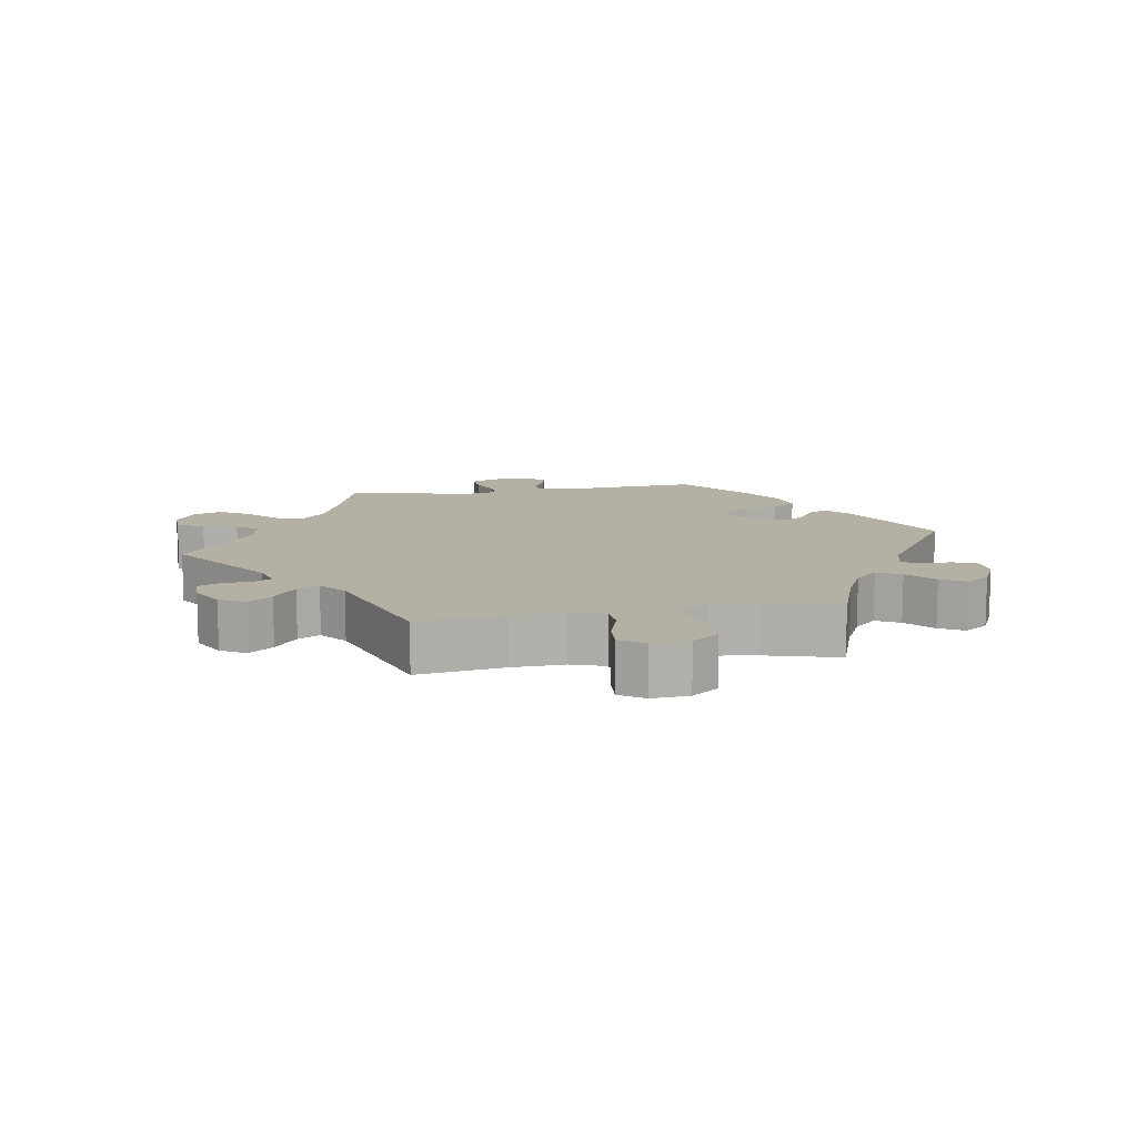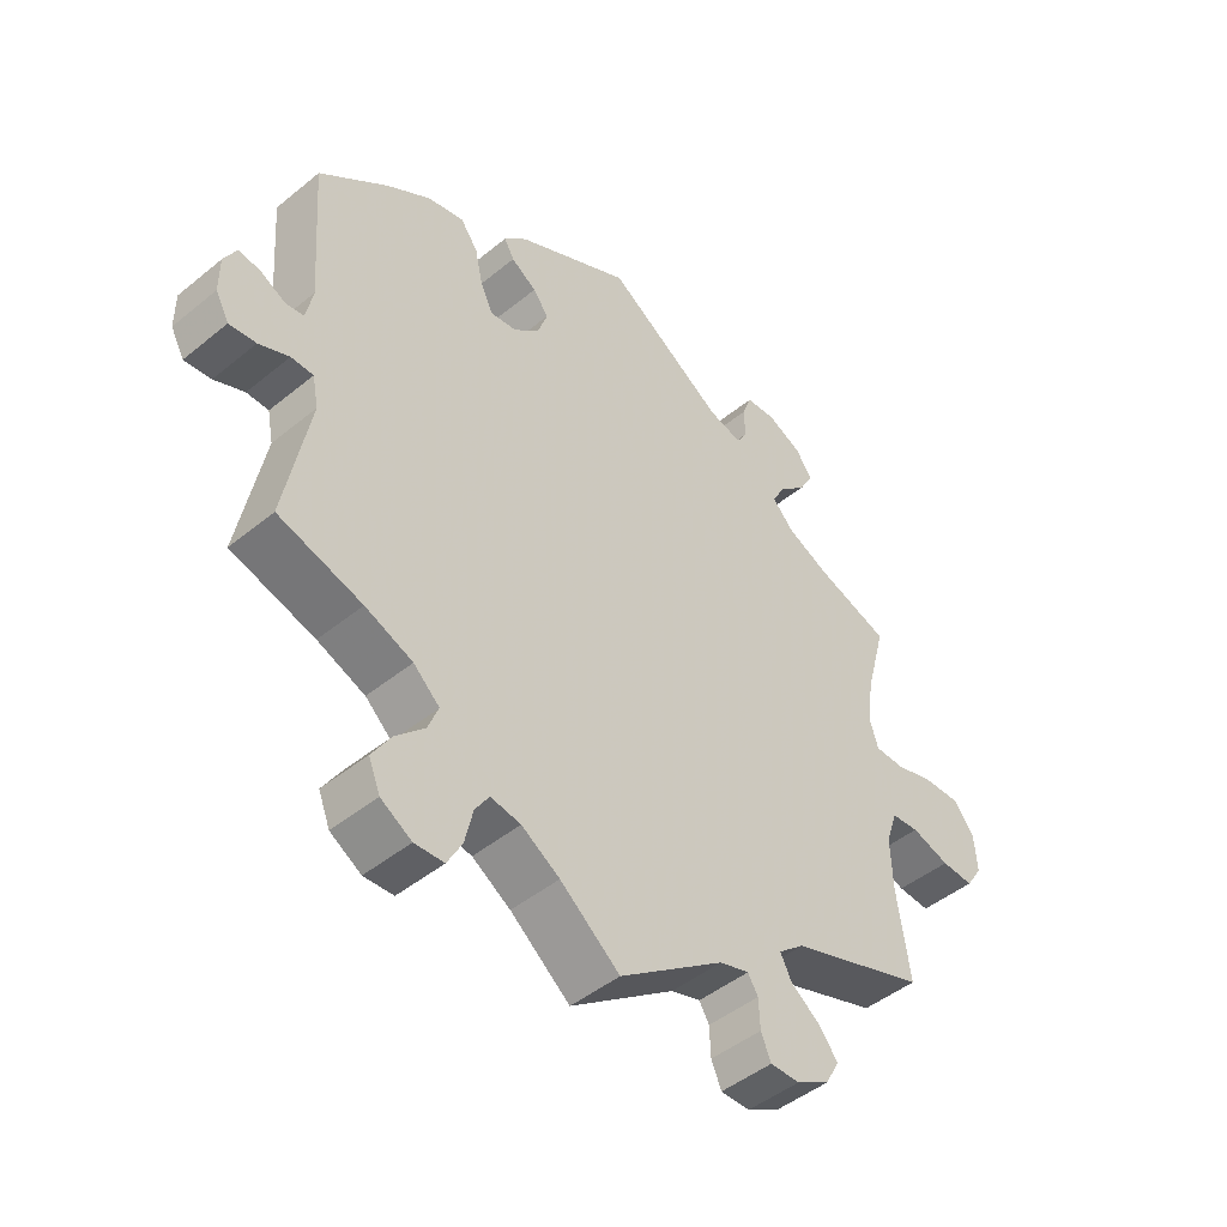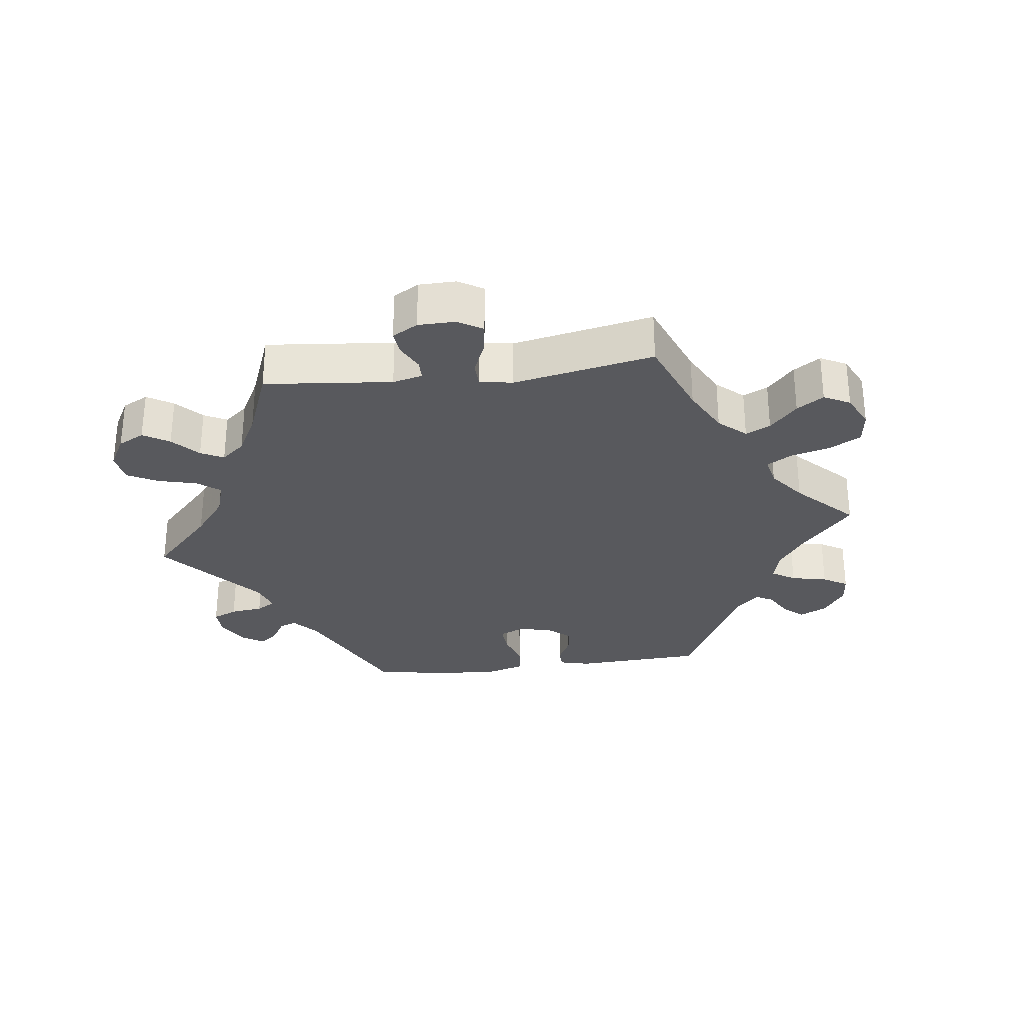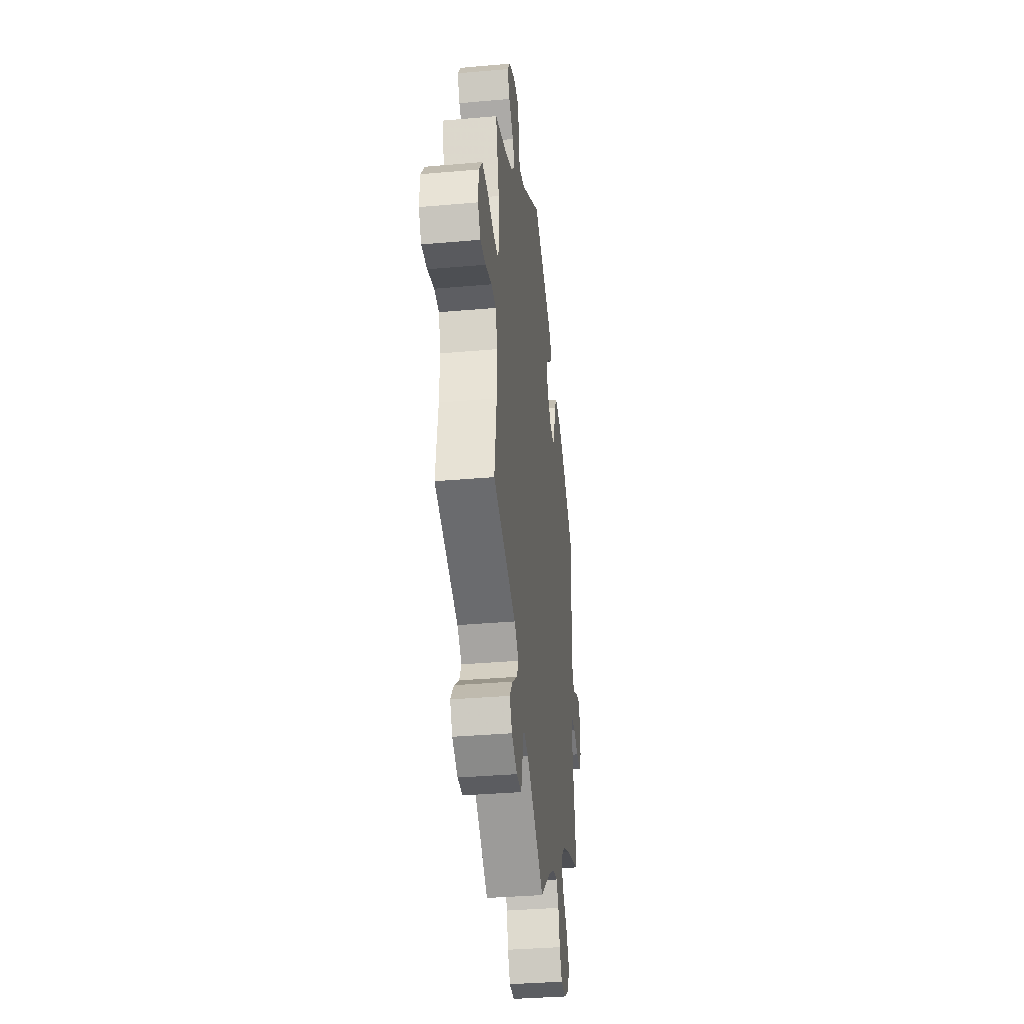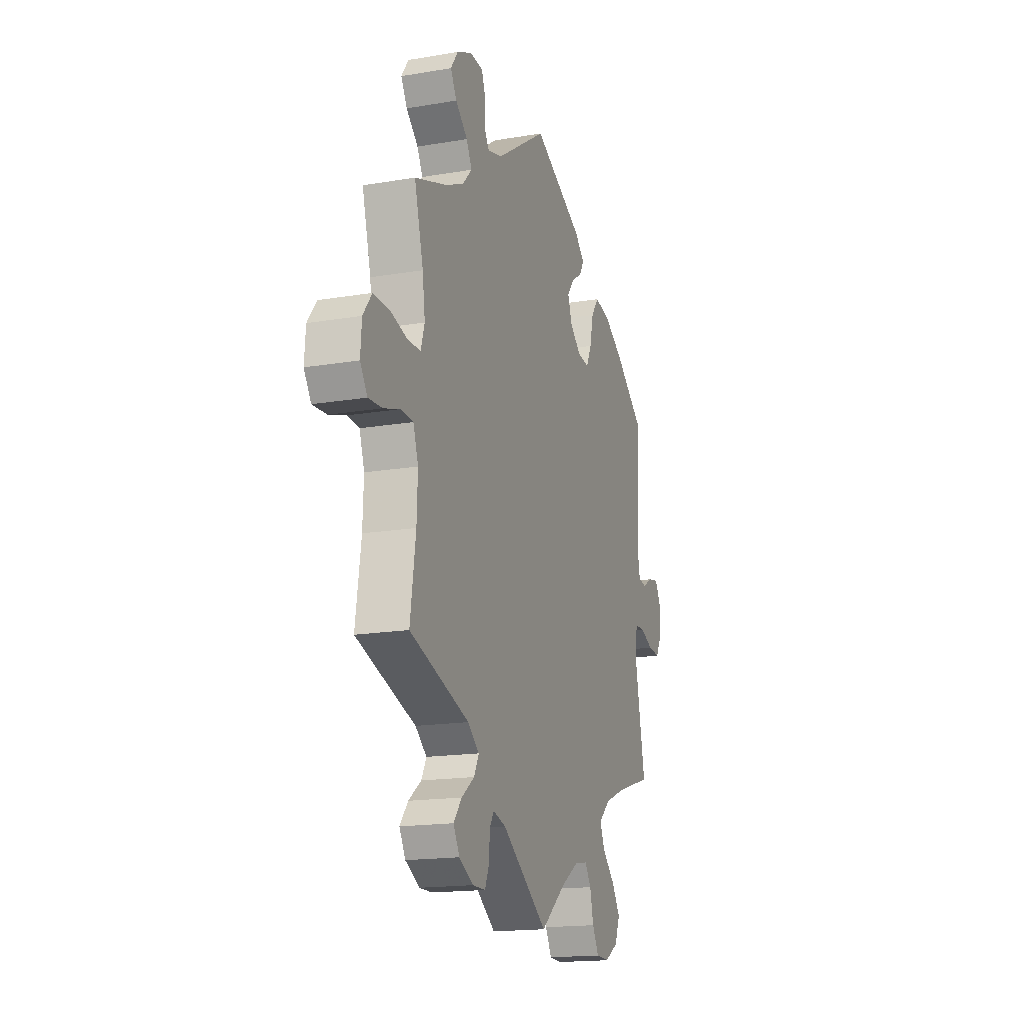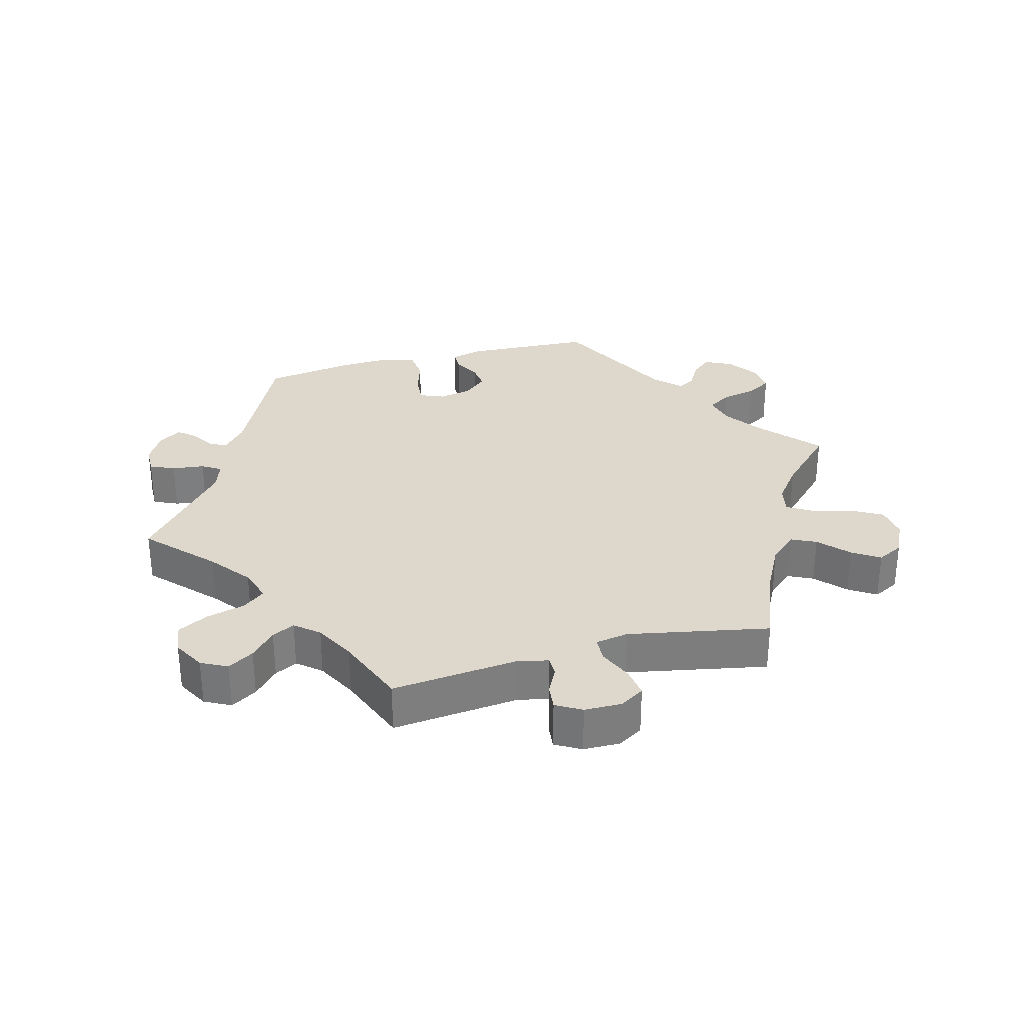
<metadata>
{"format":"obj","ext":"obj","renderer":"f3d","projection":"perspective","resolution":1024,"background":"white","views":[{"elev":11.5,"azim":-99.4,"up":"+Y"},{"elev":-46.3,"azim":133.0,"up":"+Z"},{"elev":-29.8,"azim":-142.9,"up":"+Y"},{"elev":-35.1,"azim":-83.3,"up":"+Z"},{"elev":-16.9,"azim":-71.1,"up":"+Z"},{"elev":31.1,"azim":-165.3,"up":"+Y"}]}
</metadata>
<code>
v 0.376 0.07 -0.327
v 0.305 0.07 -0.356
v 0.266 0.07 -0.392
v 0.282 0.07 -0.431
v 0.325 0.07 -0.473
v 0.353 0.07 -0.517
v 0.336 0.07 -0.56
v 0.29 0.07 -0.588
v 0.246 0.07 -0.586
v 0.224 0.07 -0.546
v 0.212 0.07 -0.494
v 0.191 0.07 -0.462
v 0.146 0.07 -0.47
v 0.089 0.07 -0.506
v 0 0.07 -0.578
v -0.157 0.07 -0.466
v -0.201 0.07 -0.453
v -0.216 0.07 -0.478
v -0.218 0.07 -0.522
v -0.233 0.07 -0.557
v -0.277 0.07 -0.557
v -0.326 0.07 -0.53
v -0.347 0.07 -0.492
v -0.319 0.07 -0.456
v -0.275 0.07 -0.423
v -0.258 0.07 -0.39
v -0.297 0.07 -0.358
v -0.501 0.07 -0.289
v -0.482 0.07 -0.159
v -0.479 0.07 -0.081
v -0.496 0.07 -0.03
v -0.537 0.07 -0.027
v -0.594 0.07 -0.045
v -0.642 0.07 -0.048
v -0.666 0.07 -0.011
v -0.662 0.07 0.045
v -0.632 0.07 0.085
v -0.577 0.07 0.084
v -0.519 0.07 0.068
v -0.475 0.07 0.069
v -0.462 0.07 0.111
v -0.471 0.07 0.177
v -0.501 0.07 0.289
v -0.39 0.07 0.327
v -0.328 0.07 0.356
v -0.296 0.07 0.39
v -0.315 0.07 0.426
v -0.356 0.07 0.463
v -0.377 0.07 0.5
v -0.352 0.07 0.536
v -0.301 0.07 0.56
v -0.256 0.07 0.557
v -0.243 0.07 0.521
v -0.243 0.07 0.474
v -0.228 0.07 0.449
v -0.178 0.07 0.462
v -0.001 0.07 0.578
v 0.171 0.07 0.491
v 0.205 0.07 0.458
v 0.19 0.07 0.431
v 0.152 0.07 0.406
v 0.129 0.07 0.375
v 0.144 0.07 0.332
v 0.182 0.07 0.299
v 0.221 0.07 0.294
v 0.24 0.07 0.333
v 0.252 0.07 0.388
v 0.278 0.07 0.424
v 0.332 0.07 0.412
v 0.398 0.07 0.37
v 0.5 0.07 0.289
v 0.485 0.07 0.081
v 0.495 0.07 0.031
v 0.522 0.07 0.027
v 0.559 0.07 0.047
v 0.592 0.07 0.053
v 0.611 0.07 0.018
v 0.611 0.07 -0.035
v 0.591 0.07 -0.072
v 0.551 0.07 -0.068
v 0.506 0.07 -0.049
v 0.473 0.07 -0.05
v 0.464 0.07 -0.096
v 0.501 0.07 -0.289
v 0.376 0 -0.327
v 0.305 0 -0.356
v 0.266 0 -0.392
v 0.282 0 -0.431
v 0.325 0 -0.473
v 0.353 0 -0.517
v 0.336 0 -0.56
v 0.29 0 -0.588
v 0.246 0 -0.586
v 0.224 0 -0.546
v 0.212 0 -0.494
v 0.191 0 -0.462
v 0.146 0 -0.47
v 0.089 0 -0.506
v 0 0 -0.578
v -0.157 0 -0.466
v -0.201 0 -0.453
v -0.216 0 -0.478
v -0.218 0 -0.522
v -0.233 0 -0.557
v -0.277 0 -0.557
v -0.326 0 -0.53
v -0.347 0 -0.492
v -0.319 0 -0.456
v -0.275 0 -0.423
v -0.258 0 -0.39
v -0.297 0 -0.358
v -0.501 0 -0.289
v -0.482 0 -0.159
v -0.479 0 -0.081
v -0.496 0 -0.03
v -0.537 0 -0.027
v -0.594 0 -0.045
v -0.642 0 -0.048
v -0.666 0 -0.011
v -0.662 0 0.045
v -0.632 0 0.085
v -0.577 0 0.084
v -0.519 0 0.068
v -0.475 0 0.069
v -0.462 0 0.111
v -0.471 0 0.177
v -0.501 0 0.289
v -0.39 0 0.327
v -0.328 0 0.356
v -0.296 0 0.39
v -0.315 0 0.426
v -0.356 0 0.463
v -0.377 0 0.5
v -0.352 0 0.536
v -0.301 0 0.56
v -0.256 0 0.557
v -0.243 0 0.521
v -0.243 0 0.474
v -0.228 0 0.449
v -0.178 0 0.462
v -0.001 0 0.578
v 0.171 0 0.491
v 0.205 0 0.458
v 0.19 0 0.431
v 0.152 0 0.406
v 0.129 0 0.375
v 0.144 0 0.332
v 0.182 0 0.299
v 0.221 0 0.294
v 0.24 0 0.333
v 0.252 0 0.388
v 0.278 0 0.424
v 0.332 0 0.412
v 0.398 0 0.37
v 0.5 0 0.289
v 0.485 0 0.081
v 0.495 0 0.031
v 0.522 0 0.027
v 0.559 0 0.047
v 0.592 0 0.053
v 0.611 0 0.018
v 0.611 0 -0.035
v 0.591 0 -0.072
v 0.551 0 -0.068
v 0.506 0 -0.049
v 0.473 0 -0.05
v 0.464 0 -0.096
v 0.501 0 -0.289
f 83 84 1
f 82 83 1 2
f 78 79 80 81
f 78 81 82
f 77 78 82
f 74 75 76 77
f 74 77 82
f 73 74 82
f 72 73 82 2
f 66 67 68 69
f 65 66 69 70
f 58 59 60 61
f 56 57 58 61
f 55 56 61 62
f 51 52 53 54
f 51 54 55
f 50 51 55
f 47 48 49 50
f 46 47 50 55
f 45 46 55 62
f 42 43 44
f 41 42 44 45
f 40 41 45 62
f 36 37 38 39
f 36 39 40
f 35 36 40
f 32 33 34 35
f 31 32 35 40
f 30 31 40 62
f 27 28 29
f 26 27 29 30
f 22 23 24 25
f 22 25 26
f 21 22 26
f 18 19 20 21
f 17 18 21 26
f 16 17 26 30
f 14 15 16 30
f 8 9 10 11
f 8 11 12
f 7 8 12
f 4 5 6 7
f 4 7 12
f 3 4 12 13
f 65 70 71 72
f 64 65 72 2
f 63 64 2 3
f 14 30 62 63
f 3 13 14 63
f 85 168 167
f 86 85 167 166
f 165 164 163 162
f 166 165 162
f 166 162 161
f 161 160 159 158
f 166 161 158
f 166 158 157
f 86 166 157 156
f 153 152 151 150
f 154 153 150 149
f 145 144 143 142
f 145 142 141 140
f 146 145 140 139
f 138 137 136 135
f 139 138 135
f 139 135 134
f 134 133 132 131
f 139 134 131 130
f 146 139 130 129
f 128 127 126
f 129 128 126 125
f 146 129 125 124
f 123 122 121 120
f 124 123 120
f 124 120 119
f 119 118 117 116
f 124 119 116 115
f 146 124 115 114
f 113 112 111
f 114 113 111 110
f 109 108 107 106
f 110 109 106
f 110 106 105
f 105 104 103 102
f 110 105 102 101
f 114 110 101 100
f 114 100 99 98
f 95 94 93 92
f 96 95 92
f 96 92 91
f 91 90 89 88
f 96 91 88
f 97 96 88 87
f 156 155 154 149
f 86 156 149 148
f 87 86 148 147
f 147 146 114 98
f 147 98 97 87
f 1 85 86 2
f 2 86 87 3
f 3 87 88 4
f 4 88 89 5
f 5 89 90 6
f 6 90 91 7
f 7 91 92 8
f 8 92 93 9
f 9 93 94 10
f 10 94 95 11
f 11 95 96 12
f 12 96 97 13
f 13 97 98 14
f 14 98 99 15
f 15 99 100 16
f 16 100 101 17
f 17 101 102 18
f 18 102 103 19
f 19 103 104 20
f 20 104 105 21
f 21 105 106 22
f 22 106 107 23
f 23 107 108 24
f 24 108 109 25
f 25 109 110 26
f 26 110 111 27
f 27 111 112 28
f 28 112 113 29
f 29 113 114 30
f 30 114 115 31
f 31 115 116 32
f 32 116 117 33
f 33 117 118 34
f 34 118 119 35
f 35 119 120 36
f 36 120 121 37
f 37 121 122 38
f 38 122 123 39
f 39 123 124 40
f 40 124 125 41
f 41 125 126 42
f 42 126 127 43
f 43 127 128 44
f 44 128 129 45
f 45 129 130 46
f 46 130 131 47
f 47 131 132 48
f 48 132 133 49
f 49 133 134 50
f 50 134 135 51
f 51 135 136 52
f 52 136 137 53
f 53 137 138 54
f 54 138 139 55
f 55 139 140 56
f 56 140 141 57
f 57 141 142 58
f 58 142 143 59
f 59 143 144 60
f 60 144 145 61
f 61 145 146 62
f 62 146 147 63
f 63 147 148 64
f 64 148 149 65
f 65 149 150 66
f 66 150 151 67
f 67 151 152 68
f 68 152 153 69
f 69 153 154 70
f 70 154 155 71
f 71 155 156 72
f 72 156 157 73
f 73 157 158 74
f 74 158 159 75
f 75 159 160 76
f 76 160 161 77
f 77 161 162 78
f 78 162 163 79
f 79 163 164 80
f 80 164 165 81
f 81 165 166 82
f 82 166 167 83
f 83 167 168 84
f 84 168 85 1

</code>
